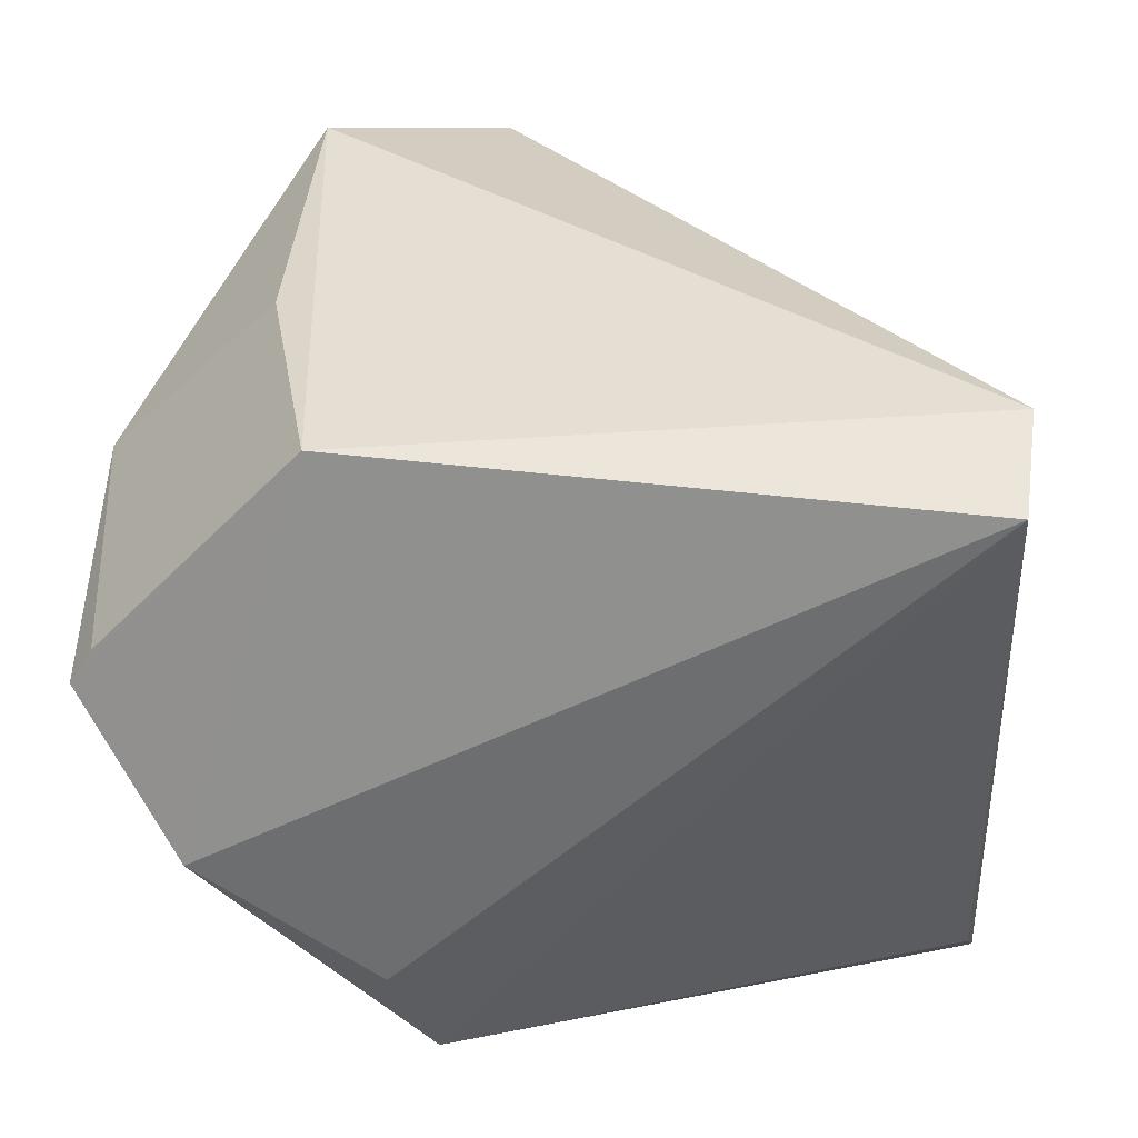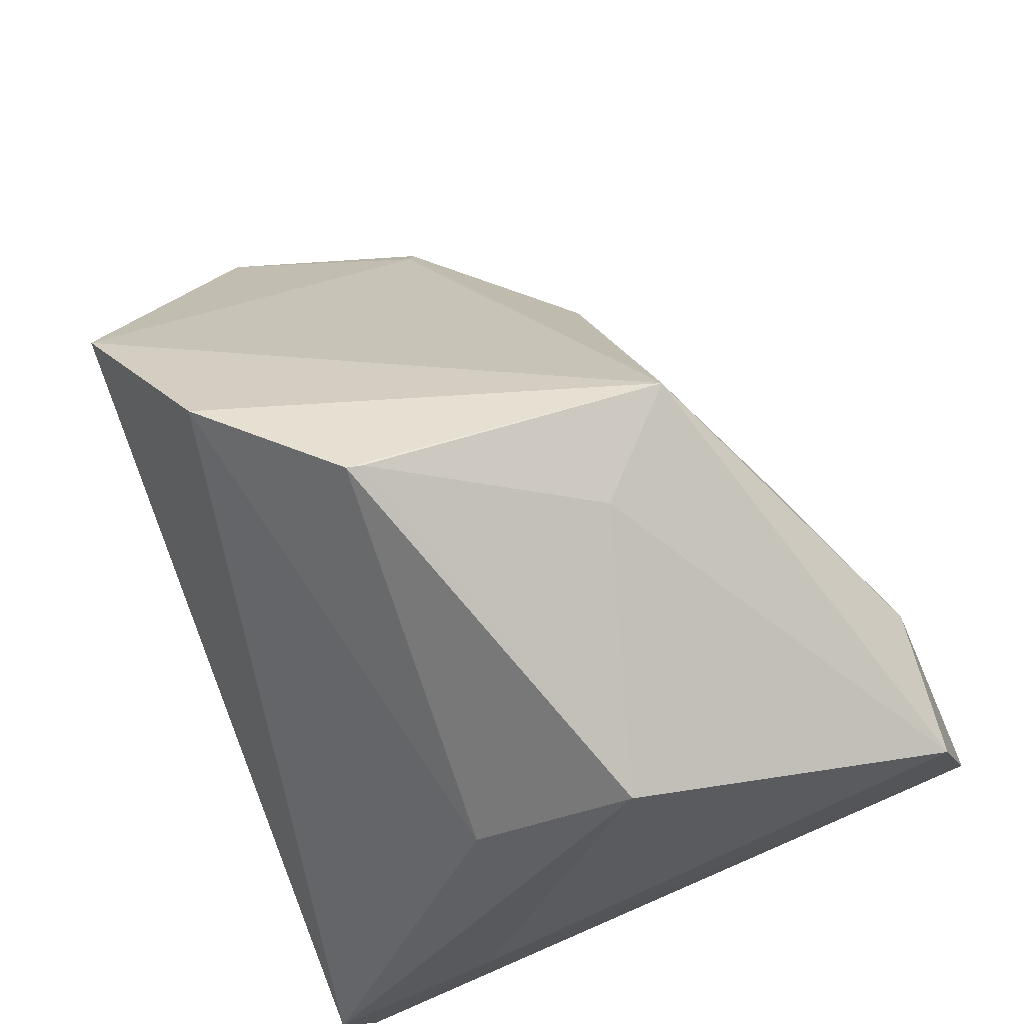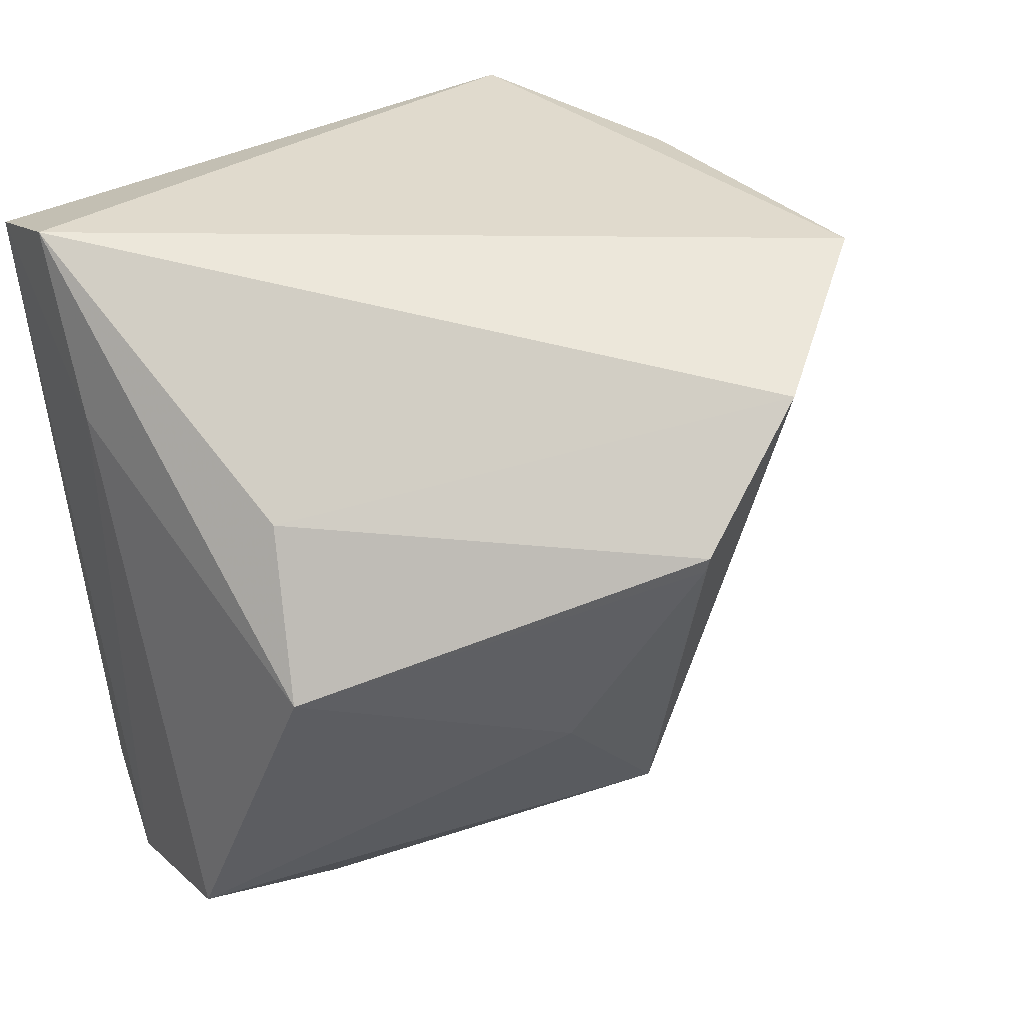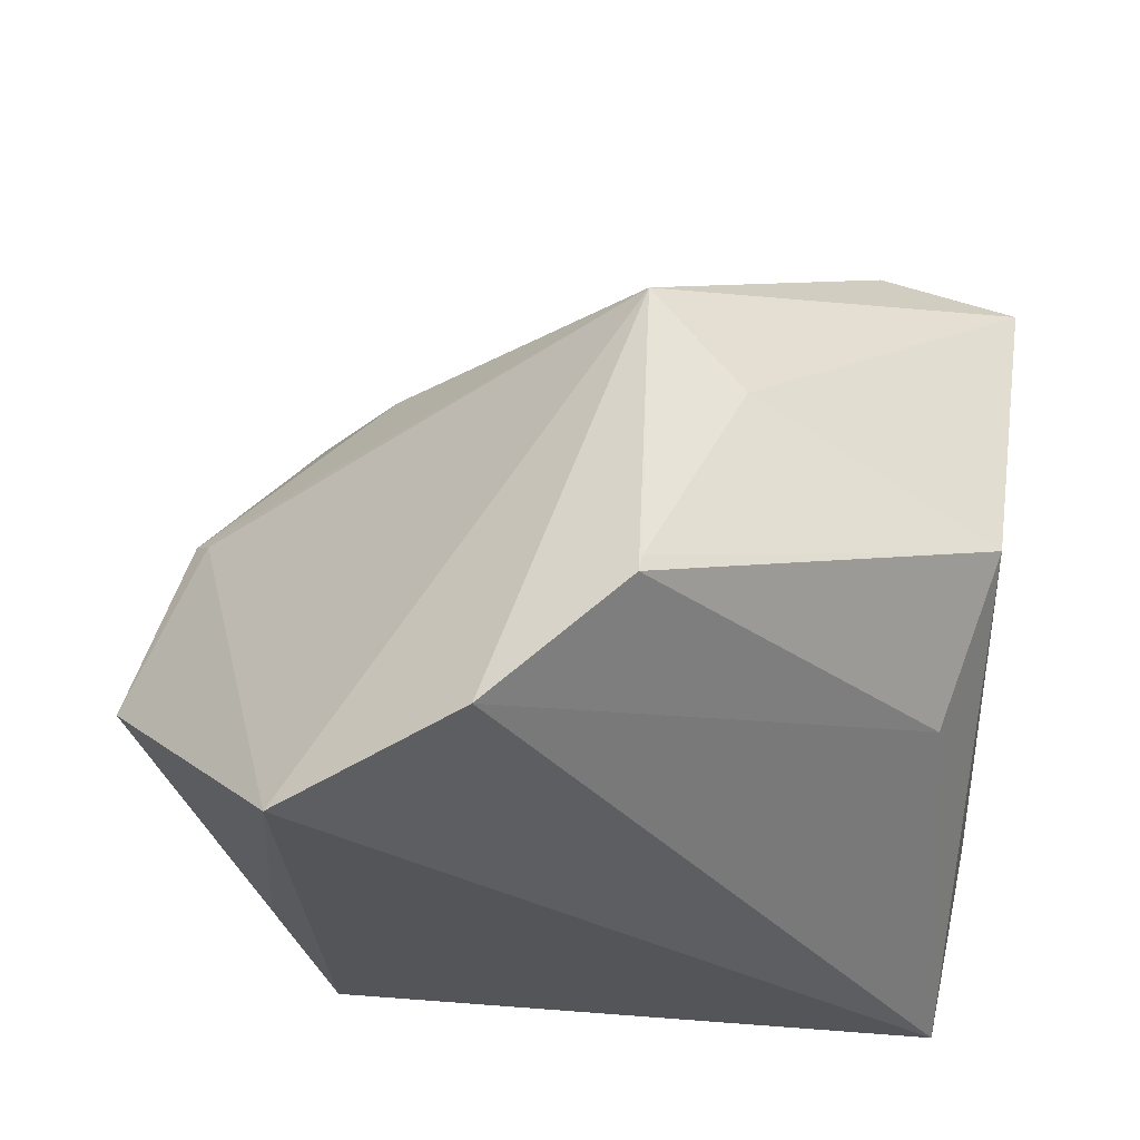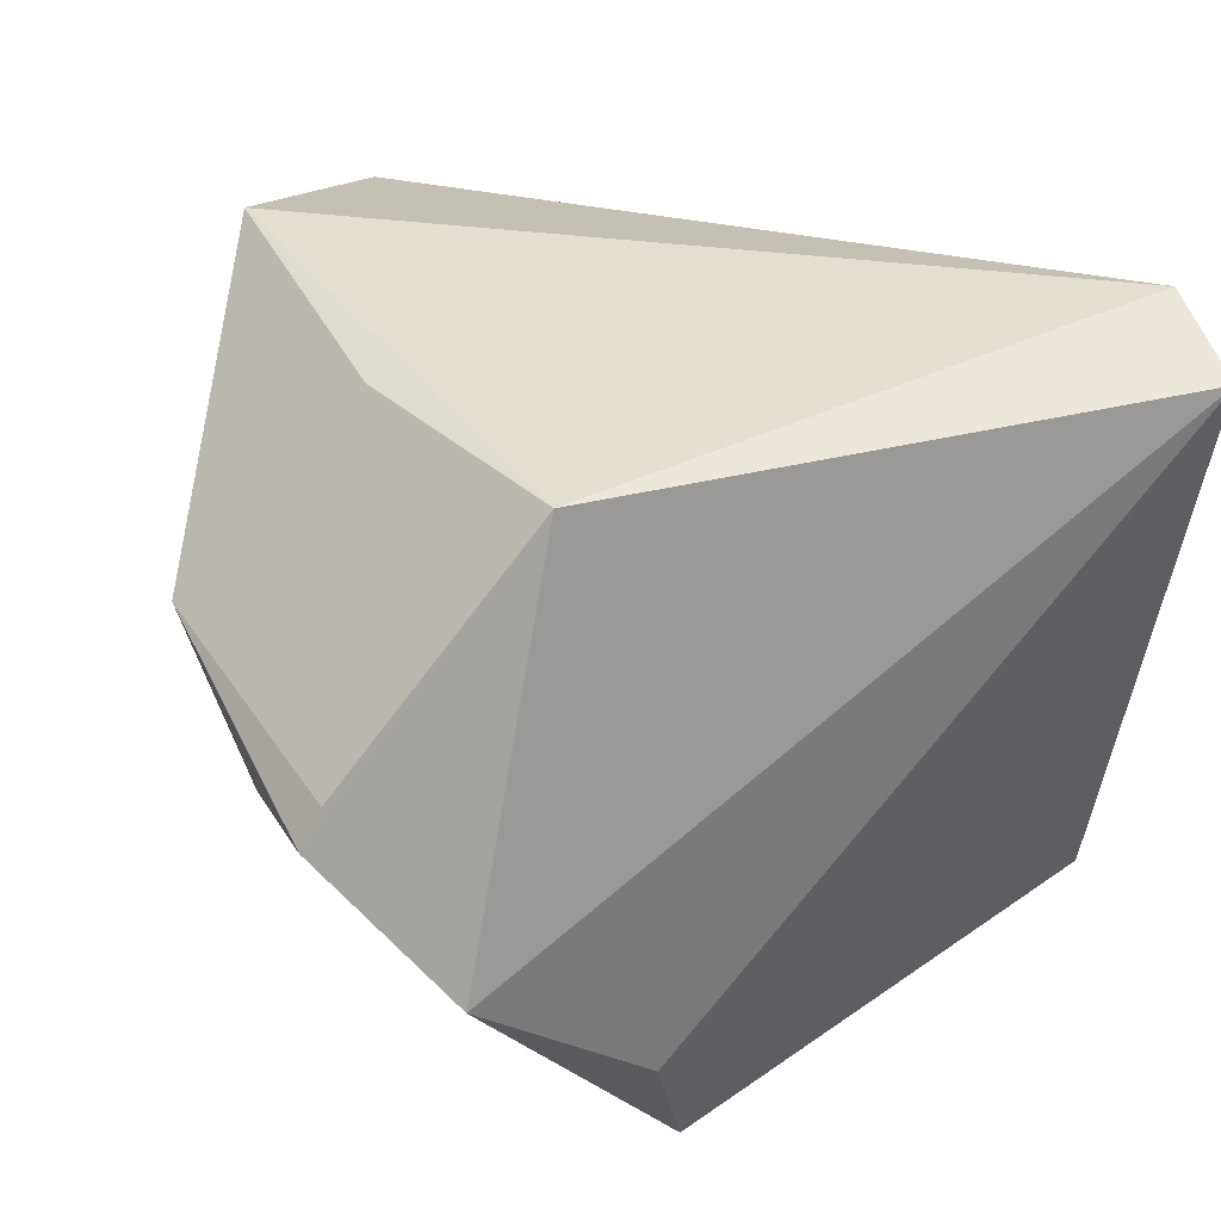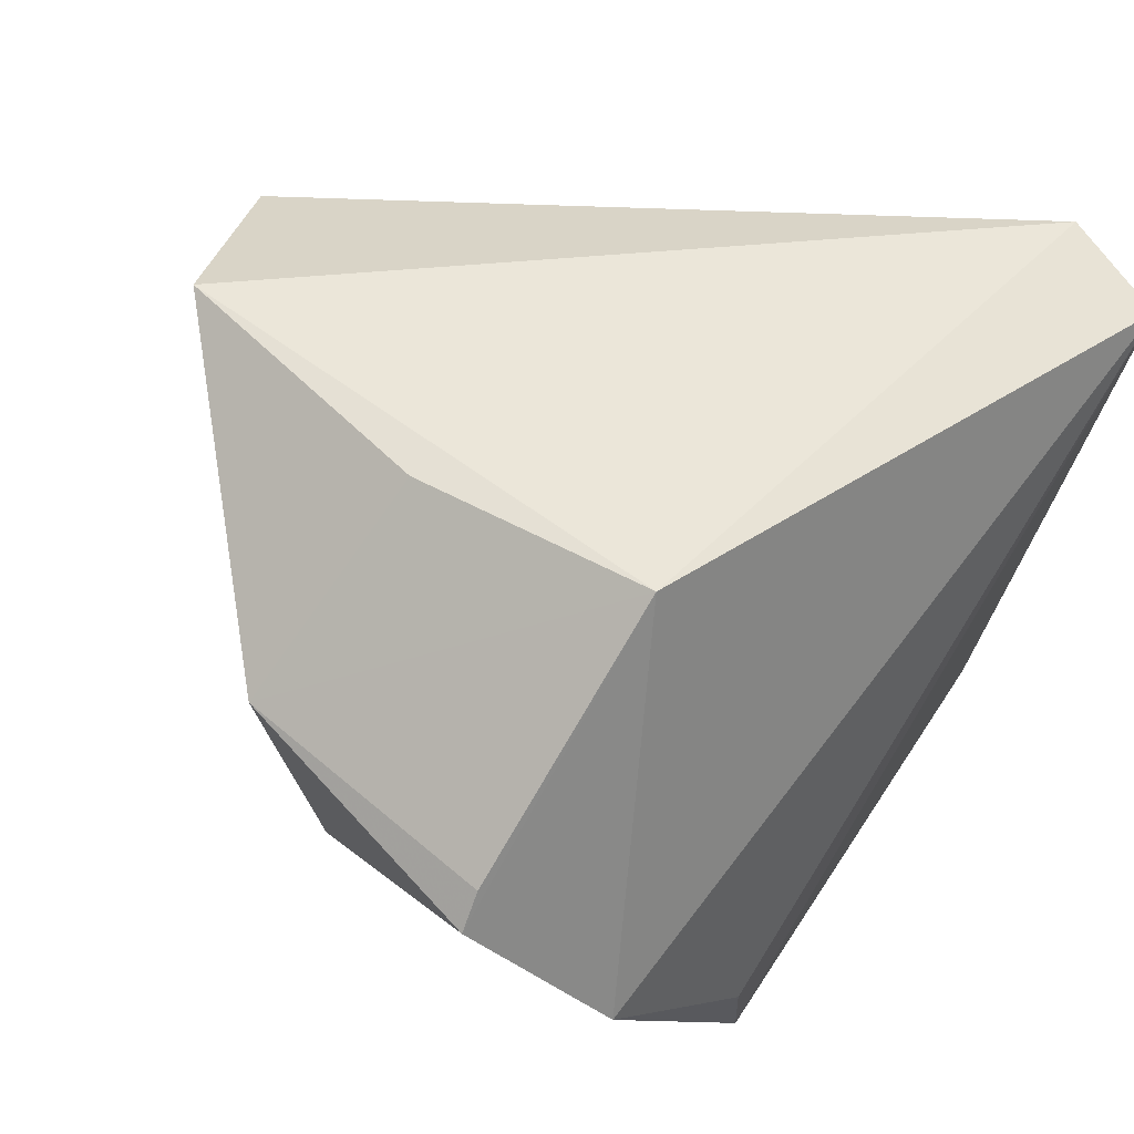
<metadata>
{"format":"obj","ext":"obj","renderer":"f3d","projection":"perspective","resolution":1024,"background":"white","views":[{"elev":35.7,"azim":0.3,"up":"+Z"},{"elev":64.4,"azim":67.2,"up":"+Y"},{"elev":36.2,"azim":141.4,"up":"+Z"},{"elev":62.7,"azim":3.3,"up":"+Y"},{"elev":33.6,"azim":-28.7,"up":"+Z"},{"elev":44.8,"azim":-46.0,"up":"+Z"}]}
</metadata>
<code>
v -0.03926 -0.02205 -0.02108
v 0.003269 0.05317 0.0171
v -0.02534 0.01374 -0.02347
v 0.03614 0.01722 0.01602
v -0.0352 -0.01527 -0.02736
v -0.03492 0.0007671 0.03422
v 0.003523 0.05279 0.01528
v 0.04609 0.01154 -0.04064
v 0.01355 0.04253 -0.009682
v 0.04003 -0.02343 0.03672
v -0.04384 -0.03553 -0.01124
v 0.02971 0.01611 -0.04193
v -0.02361 -0.03553 -0.02735
v 0.002814 0.0444 -0.02074
v -0.02984 -0.02716 0.03415
v 0.003595 0.003221 -0.0391
v -0.05433 0.004901 0.01372
v 0.04094 -0.0174 -0.03861
v 0.04326 -0.008321 -0.0477
v 0.04159 0.02765 -0.0006665
v -0.0527 -0.02579 0.009125
v 0.04237 -0.01256 0.01732
v 0.03835 -0.03553 0.03218
v -0.01176 0.04942 0.03008
v -0.05524 -0.02606 0.00504
v -0.04843 0.002085 -0.00929
v -0.03217 0.036 0.03672
v -0.04664 0.004702 -0.008138
v -0.0186 -0.0315 -0.04116
v -0.03538 -0.00313 -0.02615
f 27 17 6
f 22 23 19
f 28 17 27
f 8 22 19
f 20 22 8
f 19 23 18
f 18 29 19
f 23 29 18
f 23 11 13
f 13 29 23
f 11 29 13
f 23 22 10
f 10 22 20
f 10 24 27
f 14 16 3
f 27 24 14
f 14 28 27
f 15 6 17
f 17 21 15
f 23 10 15
f 15 11 23
f 27 6 15
f 15 10 27
f 25 21 17
f 11 15 25
f 25 15 21
f 4 10 20
f 24 10 4
f 29 5 30
f 3 16 30
f 30 16 29
f 12 14 8
f 16 14 12
f 12 8 19
f 19 29 12
f 29 16 12
f 17 28 26
f 26 25 17
f 26 30 5
f 3 30 26
f 26 14 3
f 28 14 26
f 9 7 20
f 14 7 9
f 20 8 9
f 8 14 9
f 24 4 2
f 2 14 24
f 2 7 14
f 2 4 20
f 20 7 2
f 1 26 5
f 25 26 1
f 11 25 1
f 1 29 11
f 1 5 29

</code>
